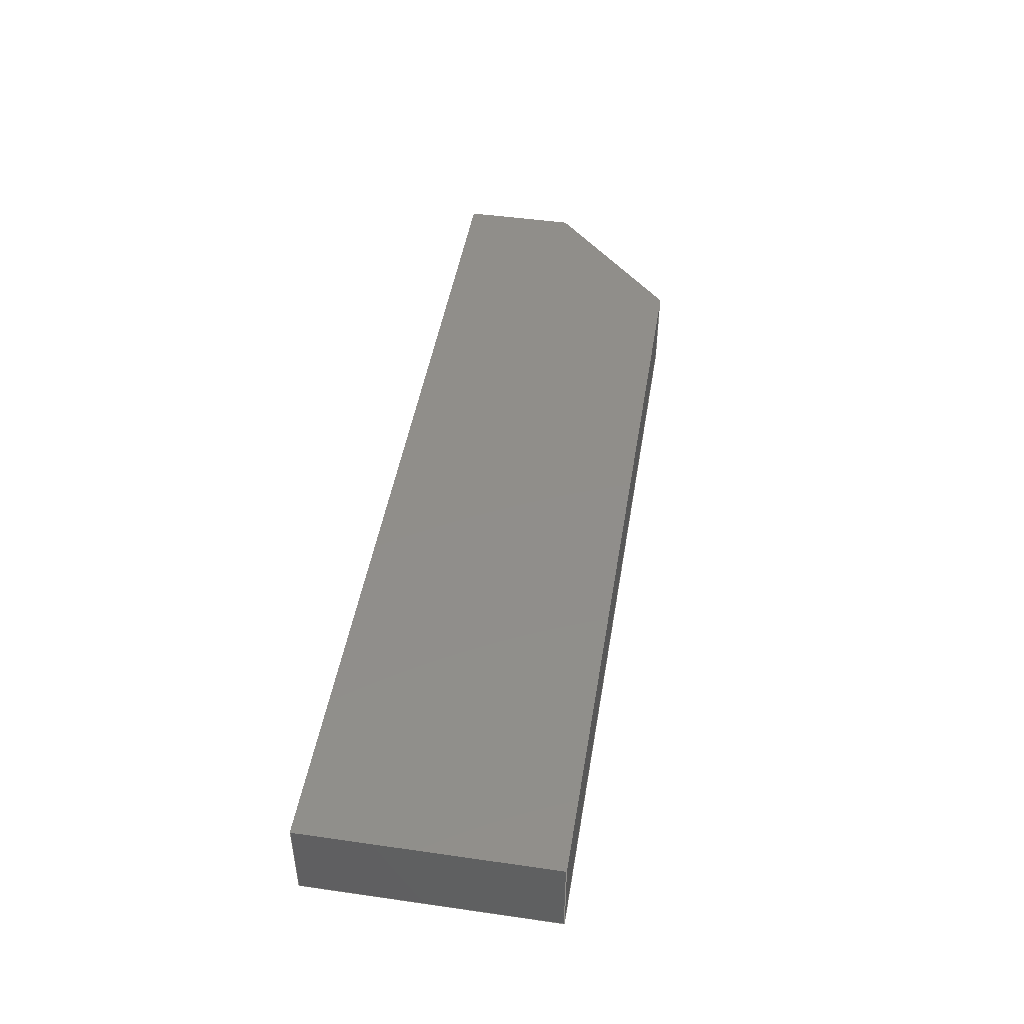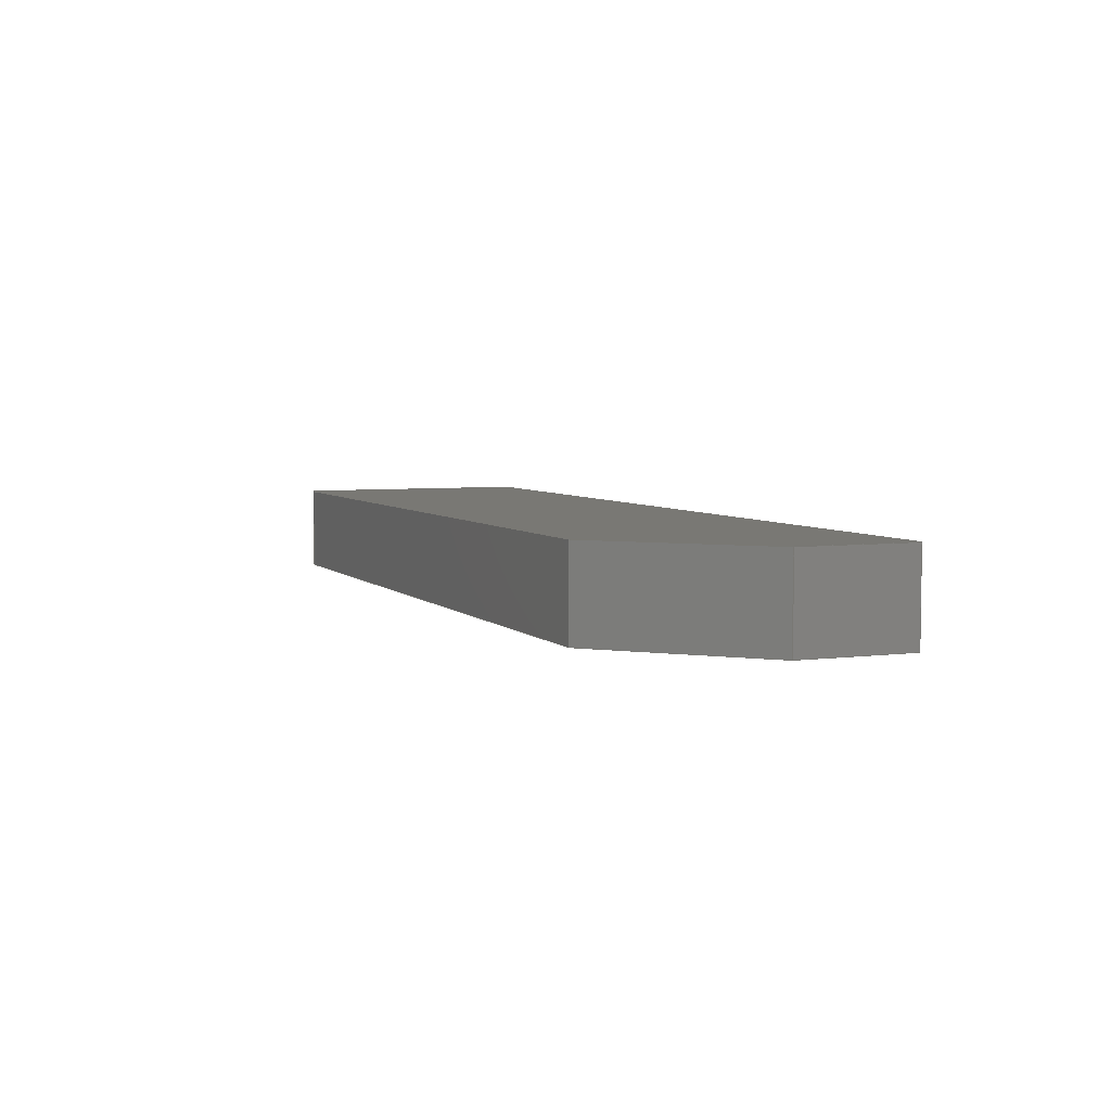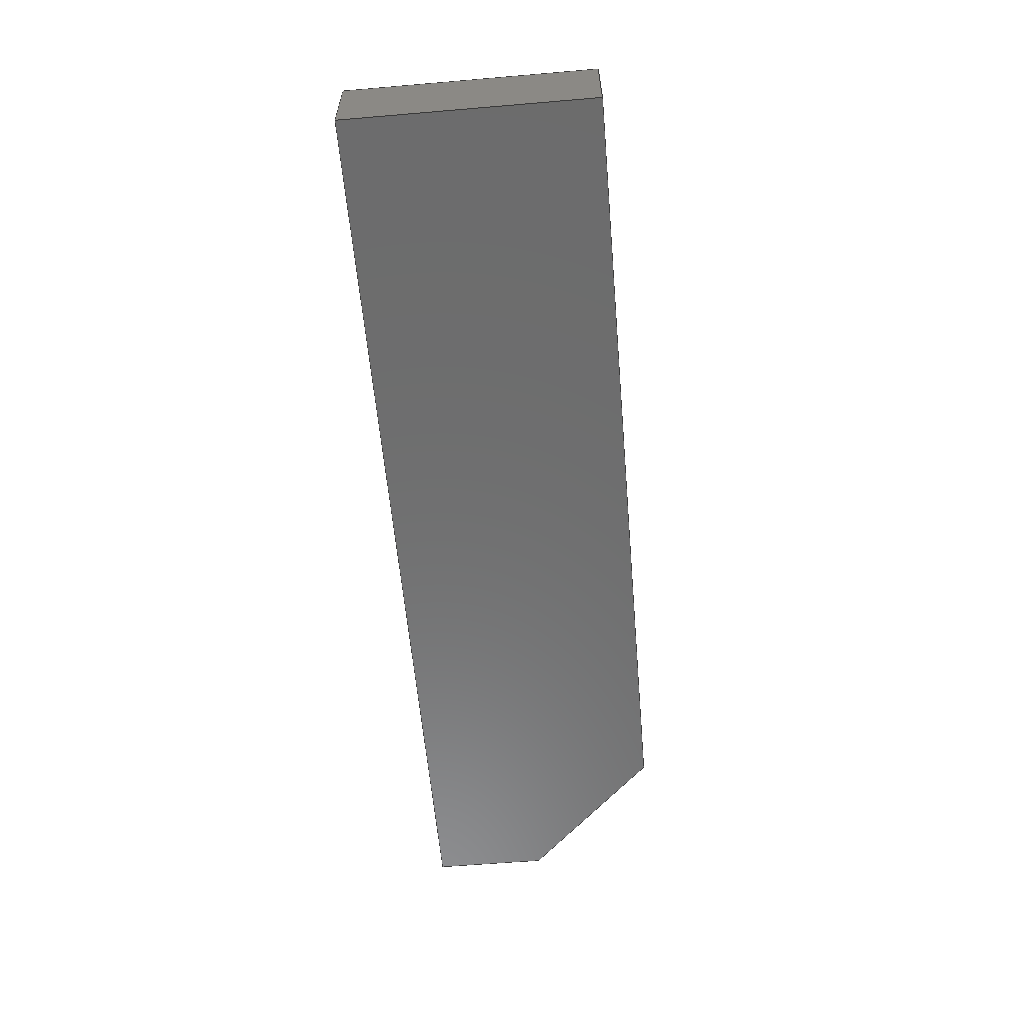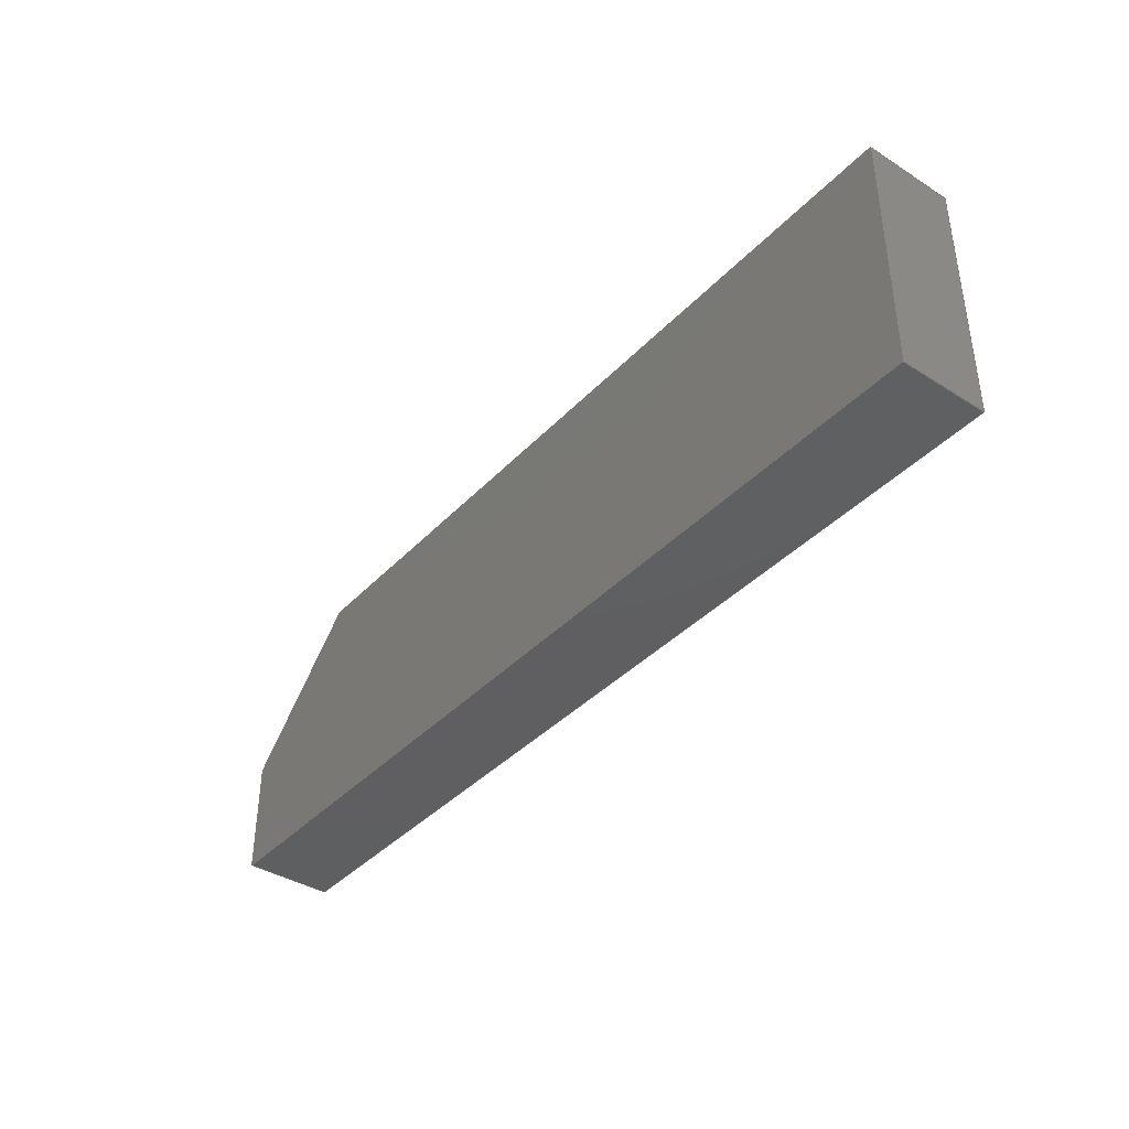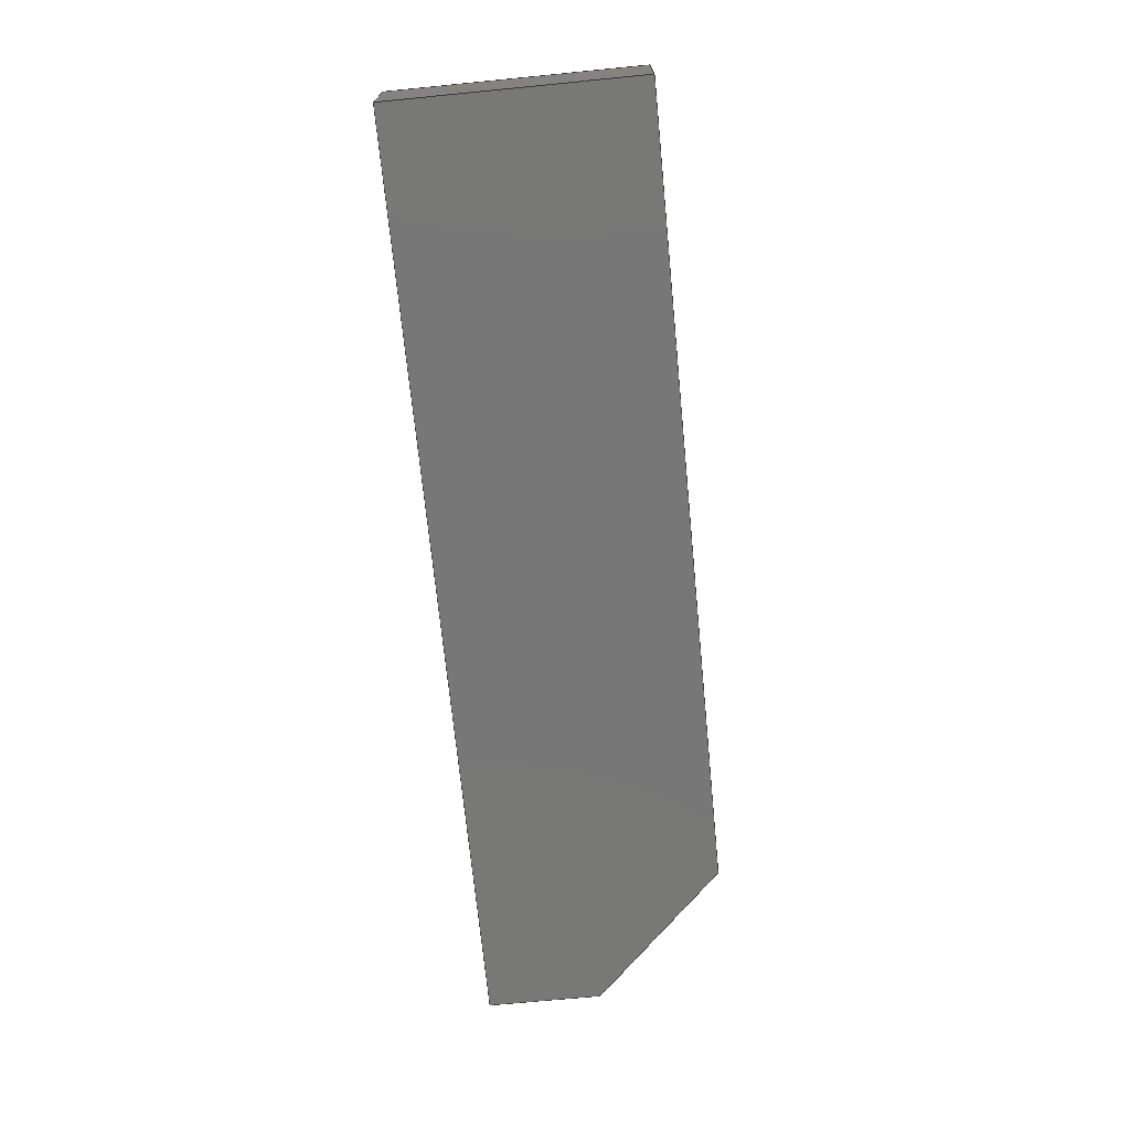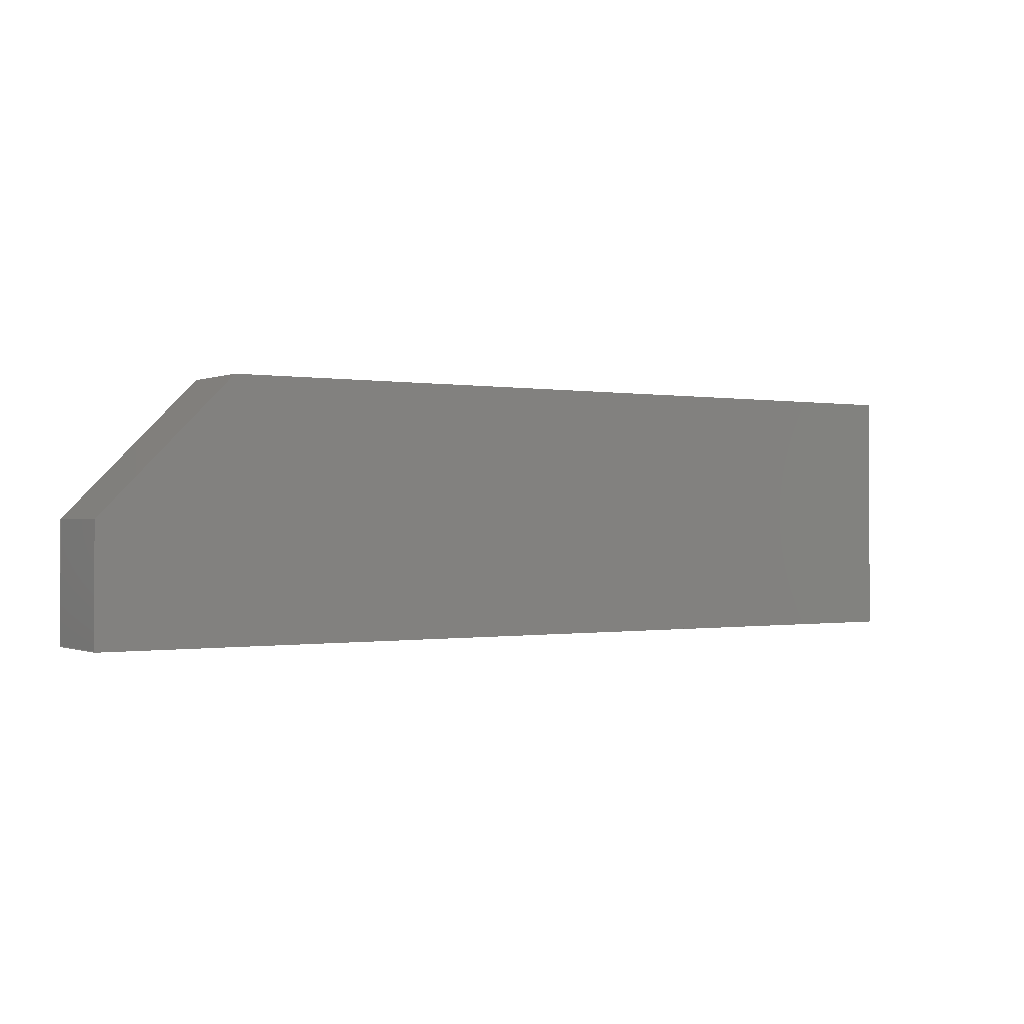
<metadata>
{"format":"step","ext":"stp","renderer":"f3d","projection":"perspective","resolution":1024,"background":"white","views":[{"elev":46.2,"azim":99.3,"up":"+Z"},{"elev":5.0,"azim":-112.3,"up":"+Z"},{"elev":-58.9,"azim":95.0,"up":"+Z"},{"elev":-39.2,"azim":51.8,"up":"+Y"},{"elev":-70.2,"azim":95.6,"up":"+Z"},{"elev":-0.4,"azim":-33.3,"up":"+Y"}]}
</metadata>
<code>
ISO-10303-21;
DATA;
#1=MECHANICAL_DESIGN_GEOMETRIC_PRESENTATION_REPRESENTATION('',(#4),#207);
#2=SHAPE_REPRESENTATION_RELATIONSHIP('SRR','None',#213,#3);
#3=ADVANCED_BREP_SHAPE_REPRESENTATION('',(#5),#206);
#4=STYLED_ITEM('',(#222),#5);
#5=MANIFOLD_SOLID_BREP('Body1',#119);
#6=FACE_OUTER_BOUND('',#13,.T.);
#7=FACE_OUTER_BOUND('',#14,.T.);
#8=FACE_OUTER_BOUND('',#15,.T.);
#9=FACE_OUTER_BOUND('',#16,.T.);
#10=FACE_OUTER_BOUND('',#17,.T.);
#11=FACE_OUTER_BOUND('',#18,.T.);
#12=FACE_OUTER_BOUND('',#19,.T.);
#13=EDGE_LOOP('',(#75,#76,#77,#78));
#14=EDGE_LOOP('',(#79,#80,#81,#82));
#15=EDGE_LOOP('',(#83,#84,#85,#86,#87));
#16=EDGE_LOOP('',(#88,#89,#90,#91));
#17=EDGE_LOOP('',(#92,#93,#94,#95));
#18=EDGE_LOOP('',(#96,#97,#98,#99));
#19=EDGE_LOOP('',(#100,#101,#102,#103,#104));
#20=LINE('',#175,#35);
#21=LINE('',#177,#36);
#22=LINE('',#179,#37);
#23=LINE('',#180,#38);
#24=LINE('',#184,#39);
#25=LINE('',#185,#40);
#26=LINE('',#186,#41);
#27=LINE('',#189,#42);
#28=LINE('',#191,#43);
#29=LINE('',#192,#44);
#30=LINE('',#195,#45);
#31=LINE('',#196,#46);
#32=LINE('',#199,#47);
#33=LINE('',#200,#48);
#34=LINE('',#202,#49);
#35=VECTOR('',#144,0.01);
#36=VECTOR('',#145,0.01);
#37=VECTOR('',#146,0.01);
#38=VECTOR('',#147,0.01);
#39=VECTOR('',#150,0.01);
#40=VECTOR('',#151,0.01);
#41=VECTOR('',#152,0.01);
#42=VECTOR('',#155,0.01);
#43=VECTOR('',#156,0.01);
#44=VECTOR('',#157,0.01);
#45=VECTOR('',#160,0.01);
#46=VECTOR('',#161,0.01);
#47=VECTOR('',#164,0.01);
#48=VECTOR('',#165,0.01);
#49=VECTOR('',#168,0.01);
#50=VERTEX_POINT('',#173);
#51=VERTEX_POINT('',#174);
#52=VERTEX_POINT('',#176);
#53=VERTEX_POINT('',#178);
#54=VERTEX_POINT('',#182);
#55=VERTEX_POINT('',#183);
#56=VERTEX_POINT('',#188);
#57=VERTEX_POINT('',#190);
#58=VERTEX_POINT('',#194);
#59=VERTEX_POINT('',#198);
#60=EDGE_CURVE('',#50,#51,#20,.T.);
#61=EDGE_CURVE('',#50,#52,#21,.T.);
#62=EDGE_CURVE('',#53,#52,#22,.T.);
#63=EDGE_CURVE('',#51,#53,#23,.T.);
#64=EDGE_CURVE('',#54,#55,#24,.T.);
#65=EDGE_CURVE('',#55,#53,#25,.T.);
#66=EDGE_CURVE('',#52,#54,#26,.T.);
#67=EDGE_CURVE('',#56,#54,#27,.T.);
#68=EDGE_CURVE('',#50,#57,#28,.T.);
#69=EDGE_CURVE('',#57,#56,#29,.T.);
#70=EDGE_CURVE('',#58,#51,#30,.T.);
#71=EDGE_CURVE('',#57,#58,#31,.T.);
#72=EDGE_CURVE('',#59,#58,#32,.T.);
#73=EDGE_CURVE('',#56,#59,#33,.T.);
#74=EDGE_CURVE('',#59,#55,#34,.T.);
#75=ORIENTED_EDGE('',*,*,#60,.F.);
#76=ORIENTED_EDGE('',*,*,#61,.T.);
#77=ORIENTED_EDGE('',*,*,#62,.F.);
#78=ORIENTED_EDGE('',*,*,#63,.F.);
#79=ORIENTED_EDGE('',*,*,#64,.T.);
#80=ORIENTED_EDGE('',*,*,#65,.T.);
#81=ORIENTED_EDGE('',*,*,#62,.T.);
#82=ORIENTED_EDGE('',*,*,#66,.T.);
#83=ORIENTED_EDGE('',*,*,#67,.T.);
#84=ORIENTED_EDGE('',*,*,#66,.F.);
#85=ORIENTED_EDGE('',*,*,#61,.F.);
#86=ORIENTED_EDGE('',*,*,#68,.T.);
#87=ORIENTED_EDGE('',*,*,#69,.T.);
#88=ORIENTED_EDGE('',*,*,#60,.T.);
#89=ORIENTED_EDGE('',*,*,#70,.F.);
#90=ORIENTED_EDGE('',*,*,#71,.F.);
#91=ORIENTED_EDGE('',*,*,#68,.F.);
#92=ORIENTED_EDGE('',*,*,#71,.T.);
#93=ORIENTED_EDGE('',*,*,#72,.F.);
#94=ORIENTED_EDGE('',*,*,#73,.F.);
#95=ORIENTED_EDGE('',*,*,#69,.F.);
#96=ORIENTED_EDGE('',*,*,#73,.T.);
#97=ORIENTED_EDGE('',*,*,#74,.T.);
#98=ORIENTED_EDGE('',*,*,#64,.F.);
#99=ORIENTED_EDGE('',*,*,#67,.F.);
#100=ORIENTED_EDGE('',*,*,#74,.F.);
#101=ORIENTED_EDGE('',*,*,#72,.T.);
#102=ORIENTED_EDGE('',*,*,#70,.T.);
#103=ORIENTED_EDGE('',*,*,#63,.T.);
#104=ORIENTED_EDGE('',*,*,#65,.F.);
#105=PLANE('',#133);
#106=PLANE('',#134);
#107=PLANE('',#135);
#108=PLANE('',#136);
#109=PLANE('',#137);
#110=PLANE('',#138);
#111=PLANE('',#139);
#112=ADVANCED_FACE('',(#6),#105,.T.);
#113=ADVANCED_FACE('',(#7),#106,.T.);
#114=ADVANCED_FACE('',(#8),#107,.T.);
#115=ADVANCED_FACE('',(#9),#108,.T.);
#116=ADVANCED_FACE('',(#10),#109,.T.);
#117=ADVANCED_FACE('',(#11),#110,.T.);
#118=ADVANCED_FACE('',(#12),#111,.T.);
#119=CLOSED_SHELL('',(#112,#113,#114,#115,#116,#117,#118));
#120=DERIVED_UNIT_ELEMENT(#122,1);
#121=DERIVED_UNIT_ELEMENT(#208,-3);
#122=(
MASS_UNIT()
NAMED_UNIT(*)
SI_UNIT(.KILO.,.GRAM.)
);
#123=DERIVED_UNIT((#120,#121));
#124=MEASURE_REPRESENTATION_ITEM('density measure',
POSITIVE_RATIO_MEASURE(7850),#123);
#125=PROPERTY_DEFINITION_REPRESENTATION(#130,#127);
#126=PROPERTY_DEFINITION_REPRESENTATION(#131,#128);
#127=REPRESENTATION('material name',(#129),#206);
#128=REPRESENTATION('density',(#124),#206);
#129=DESCRIPTIVE_REPRESENTATION_ITEM('Steel','Steel');
#130=PROPERTY_DEFINITION('material property','material name',#215);
#131=PROPERTY_DEFINITION('material property','density of part',#215);
#132=AXIS2_PLACEMENT_3D('placement',#171,#140,#141);
#133=AXIS2_PLACEMENT_3D('',#172,#142,#143);
#134=AXIS2_PLACEMENT_3D('',#181,#148,#149);
#135=AXIS2_PLACEMENT_3D('',#187,#153,#154);
#136=AXIS2_PLACEMENT_3D('',#193,#158,#159);
#137=AXIS2_PLACEMENT_3D('',#197,#162,#163);
#138=AXIS2_PLACEMENT_3D('',#201,#166,#167);
#139=AXIS2_PLACEMENT_3D('',#203,#169,#170);
#140=DIRECTION('axis',(0,0,1));
#141=DIRECTION('refdir',(1,0,0));
#142=DIRECTION('center_axis',(-1,0,0));
#143=DIRECTION('ref_axis',(0,0,-1));
#144=DIRECTION('',(0,0,1));
#145=DIRECTION('',(0,-1,0));
#146=DIRECTION('',(0,0,-1));
#147=DIRECTION('',(0,-1,0));
#148=DIRECTION('center_axis',(0,-1,0));
#149=DIRECTION('ref_axis',(0,0,-1));
#150=DIRECTION('',(0,0,1));
#151=DIRECTION('',(-1,0,0));
#152=DIRECTION('',(1,0,0));
#153=DIRECTION('center_axis',(0,0,-1));
#154=DIRECTION('ref_axis',(-1,0,0));
#155=DIRECTION('',(0,-1,0));
#156=DIRECTION('',(0.7071,0.7071,0));
#157=DIRECTION('',(1,0,0));
#158=DIRECTION('center_axis',(-0.7071,0.7071,0));
#159=DIRECTION('ref_axis',(-0.7071,-0.7071,0));
#160=DIRECTION('',(-0.7071,-0.7071,0));
#161=DIRECTION('',(0,0,1));
#162=DIRECTION('center_axis',(0,1,0));
#163=DIRECTION('ref_axis',(-1,0,0));
#164=DIRECTION('',(-1,0,0));
#165=DIRECTION('',(0,0,1));
#166=DIRECTION('center_axis',(1,0,0));
#167=DIRECTION('ref_axis',(0,1,0));
#168=DIRECTION('',(0,-1,0));
#169=DIRECTION('center_axis',(0,0,1));
#170=DIRECTION('ref_axis',(1,0,0));
#171=CARTESIAN_POINT('',(0,0,0));
#172=CARTESIAN_POINT('Origin',(0.02489,0,0.00381));
#173=CARTESIAN_POINT('',(0.02489,0,-0.00381));
#174=CARTESIAN_POINT('',(0.02489,0,0.00381));
#175=CARTESIAN_POINT('',(0.02489,0,0));
#176=CARTESIAN_POINT('',(0.02489,-0.01,-0.00381));
#177=CARTESIAN_POINT('',(0.02489,0,-0.00381));
#178=CARTESIAN_POINT('',(0.02489,-0.01,0.00381));
#179=CARTESIAN_POINT('',(0.02489,-0.01,0));
#180=CARTESIAN_POINT('',(0.02489,0,0.00381));
#181=CARTESIAN_POINT('Origin',(0.02489,-0.01,0));
#182=CARTESIAN_POINT('',(0.1049,-0.01,-0.00381));
#183=CARTESIAN_POINT('',(0.1049,-0.01,0.00381));
#184=CARTESIAN_POINT('',(0.1049,-0.01,0));
#185=CARTESIAN_POINT('',(0.1049,-0.01,0.00381));
#186=CARTESIAN_POINT('',(0.1049,-0.01,-0.00381));
#187=CARTESIAN_POINT('Origin',(0.0649,0.005715,-0.00381));
#188=CARTESIAN_POINT('',(0.1049,0.01143,-0.00381));
#189=CARTESIAN_POINT('',(0.1049,0.01143,-0.00381));
#190=CARTESIAN_POINT('',(0.03632,0.01143,-0.00381));
#191=CARTESIAN_POINT('',(0.02489,0,-0.00381));
#192=CARTESIAN_POINT('',(0.03632,0.01143,-0.00381));
#193=CARTESIAN_POINT('Origin',(0.03632,0.01143,0));
#194=CARTESIAN_POINT('',(0.03632,0.01143,0.00381));
#195=CARTESIAN_POINT('',(0.02489,0,0.00381));
#196=CARTESIAN_POINT('',(0.03632,0.01143,0));
#197=CARTESIAN_POINT('Origin',(0.1049,0.01143,0));
#198=CARTESIAN_POINT('',(0.1049,0.01143,0.00381));
#199=CARTESIAN_POINT('',(0.03632,0.01143,0.00381));
#200=CARTESIAN_POINT('',(0.1049,0.01143,0));
#201=CARTESIAN_POINT('Origin',(0.1049,0,0));
#202=CARTESIAN_POINT('',(0.1049,0,0.00381));
#203=CARTESIAN_POINT('Origin',(0.0649,0.005715,0.00381));
#204=UNCERTAINTY_MEASURE_WITH_UNIT(LENGTH_MEASURE(1e-05),#208,
'DISTANCE_ACCURACY_VALUE',
'Maximum model space distance between geometric entities at asserted c
onnectivities');
#205=UNCERTAINTY_MEASURE_WITH_UNIT(LENGTH_MEASURE(1e-05),#208,
'DISTANCE_ACCURACY_VALUE',
'Maximum model space distance between geometric entities at asserted c
onnectivities');
#206=(
GEOMETRIC_REPRESENTATION_CONTEXT(3)
GLOBAL_UNCERTAINTY_ASSIGNED_CONTEXT((#204))
GLOBAL_UNIT_ASSIGNED_CONTEXT((#208,#209,#210))
REPRESENTATION_CONTEXT('','3D')
);
#207=(
GEOMETRIC_REPRESENTATION_CONTEXT(3)
GLOBAL_UNCERTAINTY_ASSIGNED_CONTEXT((#205))
GLOBAL_UNIT_ASSIGNED_CONTEXT((#208,#209,#210))
REPRESENTATION_CONTEXT('','3D')
);
#208=(
LENGTH_UNIT()
NAMED_UNIT(*)
SI_UNIT($,.METRE.)
);
#209=(
NAMED_UNIT(*)
PLANE_ANGLE_UNIT()
SI_UNIT($,.RADIAN.)
);
#210=(
NAMED_UNIT(*)
SI_UNIT($,.STERADIAN.)
SOLID_ANGLE_UNIT()
);
#211=SHAPE_DEFINITION_REPRESENTATION(#212,#213);
#212=PRODUCT_DEFINITION_SHAPE('',$,#215);
#213=SHAPE_REPRESENTATION('',(#132),#206);
#214=PRODUCT_DEFINITION_CONTEXT('part definition',#219,'design');
#215=PRODUCT_DEFINITION('slabBurner','slabBurner v1',#216,#214);
#216=PRODUCT_DEFINITION_FORMATION('',$,#221);
#217=PRODUCT_RELATED_PRODUCT_CATEGORY('slabBurner v1','slabBurner v1',(#221));
#218=APPLICATION_PROTOCOL_DEFINITION('international standard',
'automotive_design',2009,#219);
#219=APPLICATION_CONTEXT(
'Core Data for Automotive Mechanical Design Process');
#220=PRODUCT_CONTEXT('part definition',#219,'mechanical');
#221=PRODUCT('slabBurner','slabBurner v1',$,(#220));
#222=PRESENTATION_STYLE_ASSIGNMENT((#223));
#223=SURFACE_STYLE_USAGE(.BOTH.,#224);
#224=SURFACE_SIDE_STYLE('',(#225));
#225=SURFACE_STYLE_FILL_AREA(#226);
#226=FILL_AREA_STYLE('Steel - Satin',(#227));
#227=FILL_AREA_STYLE_COLOUR('Steel - Satin',#228);
#228=COLOUR_RGB('Steel - Satin',0.6275,0.6275,0.6275);
ENDSEC;
END-ISO-10303-21;
</code>
